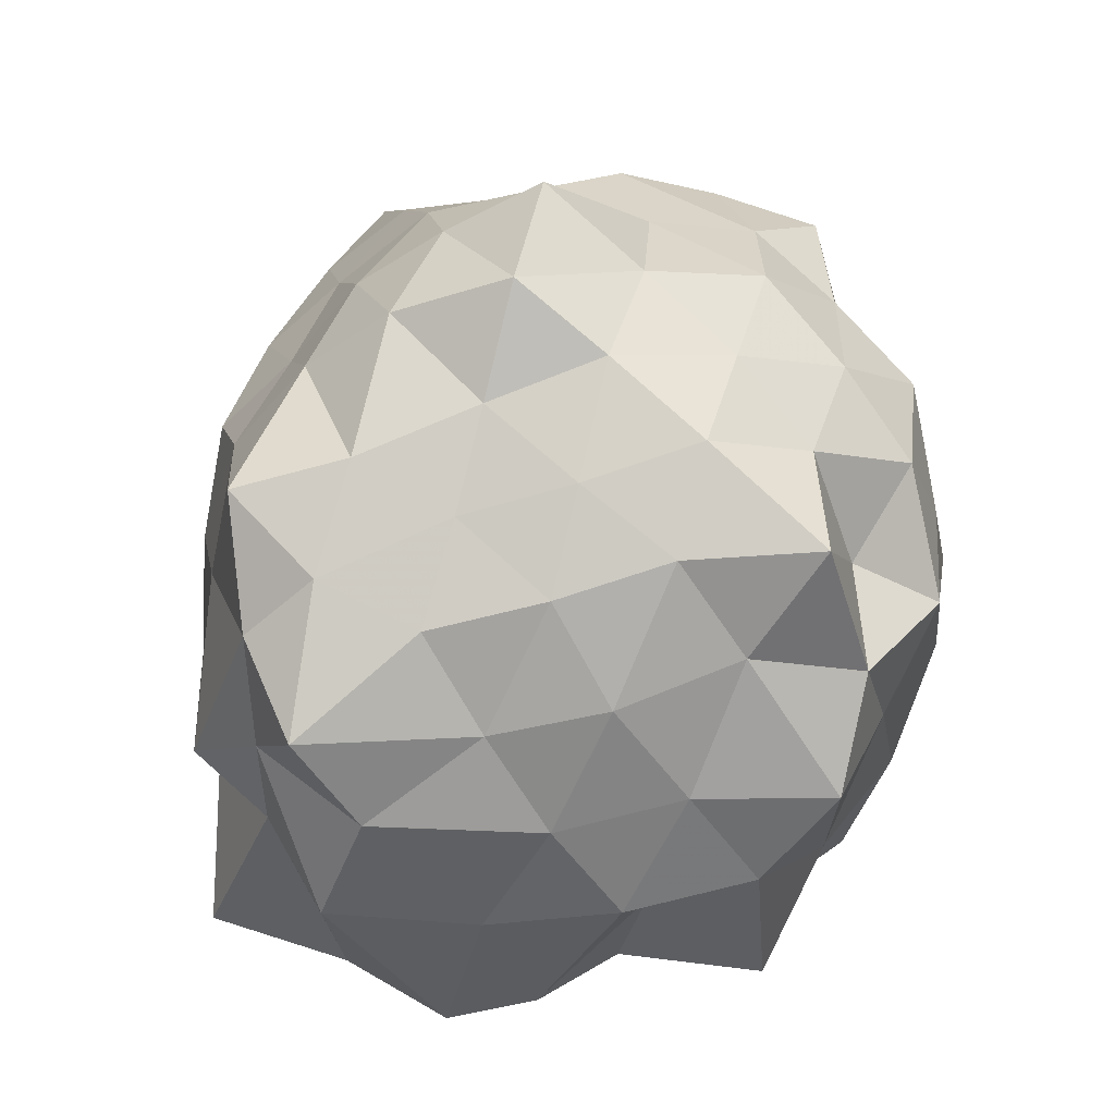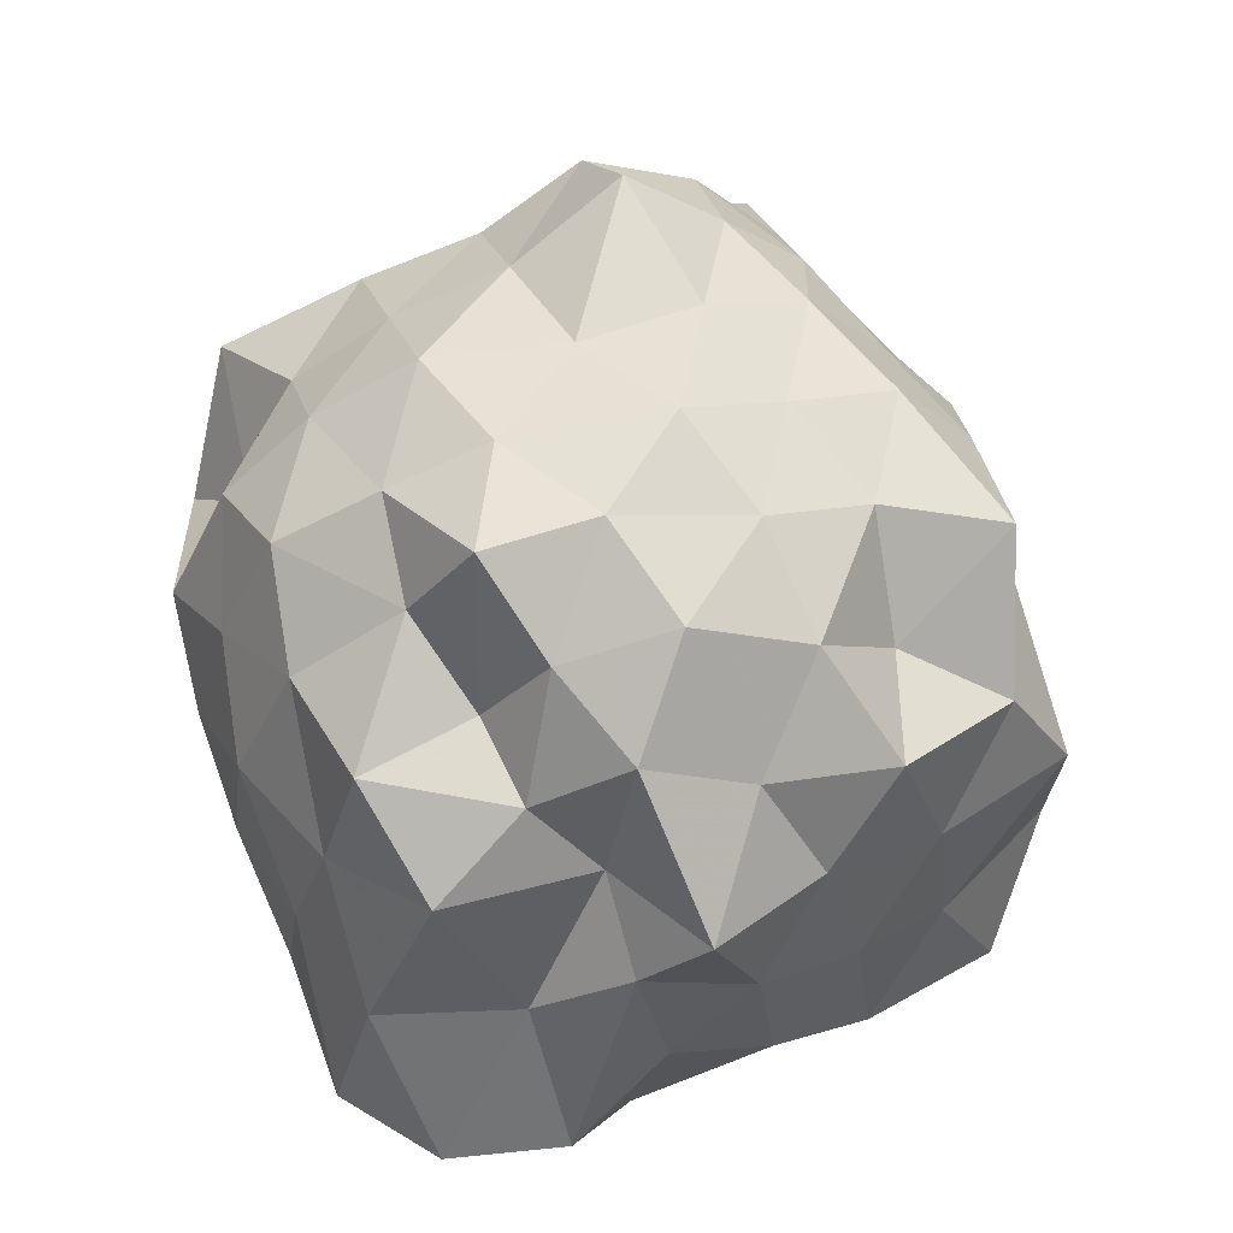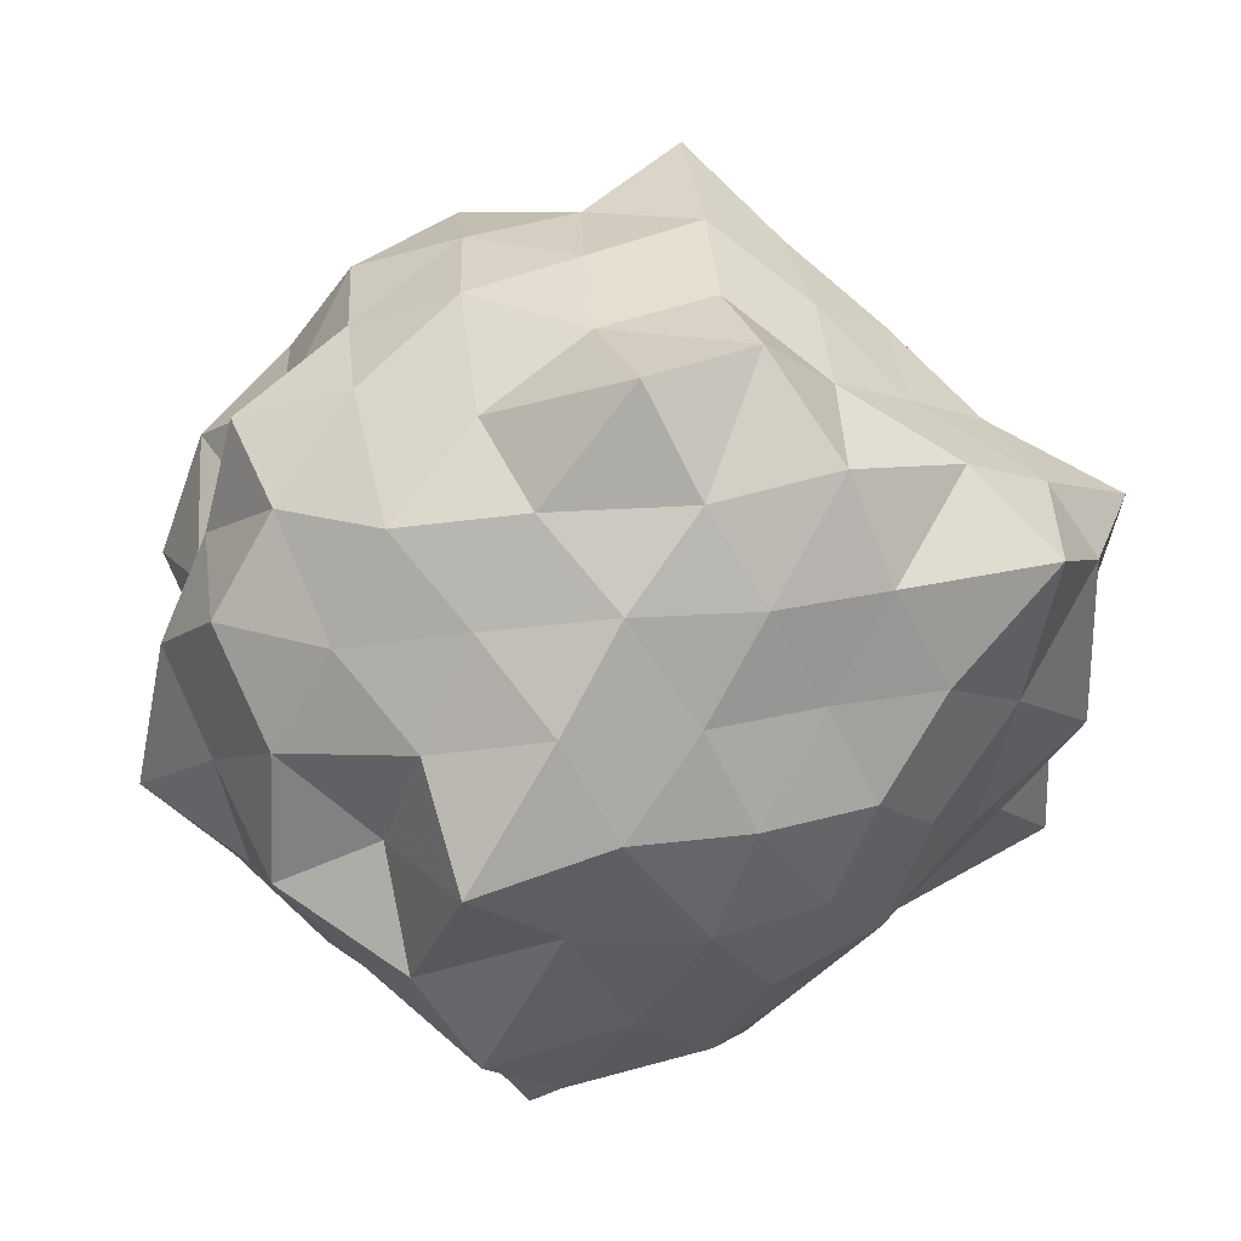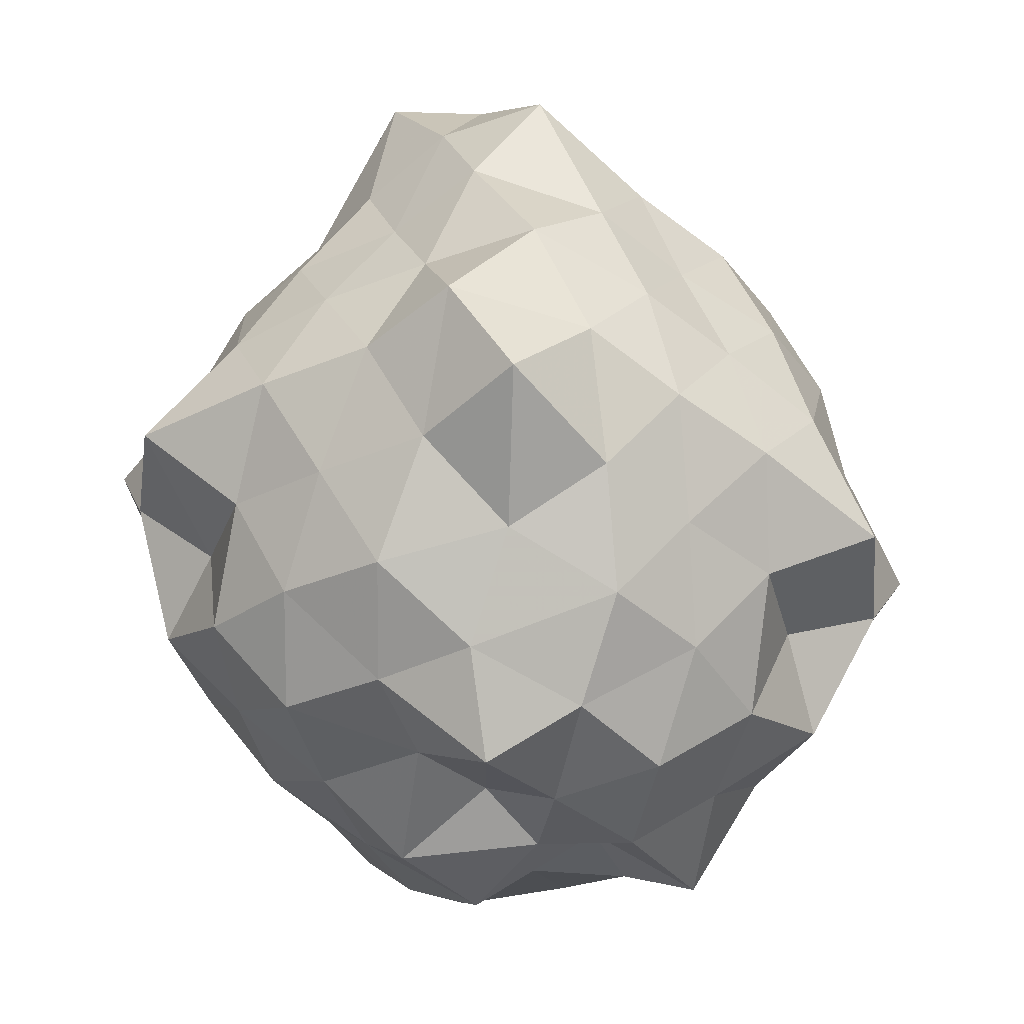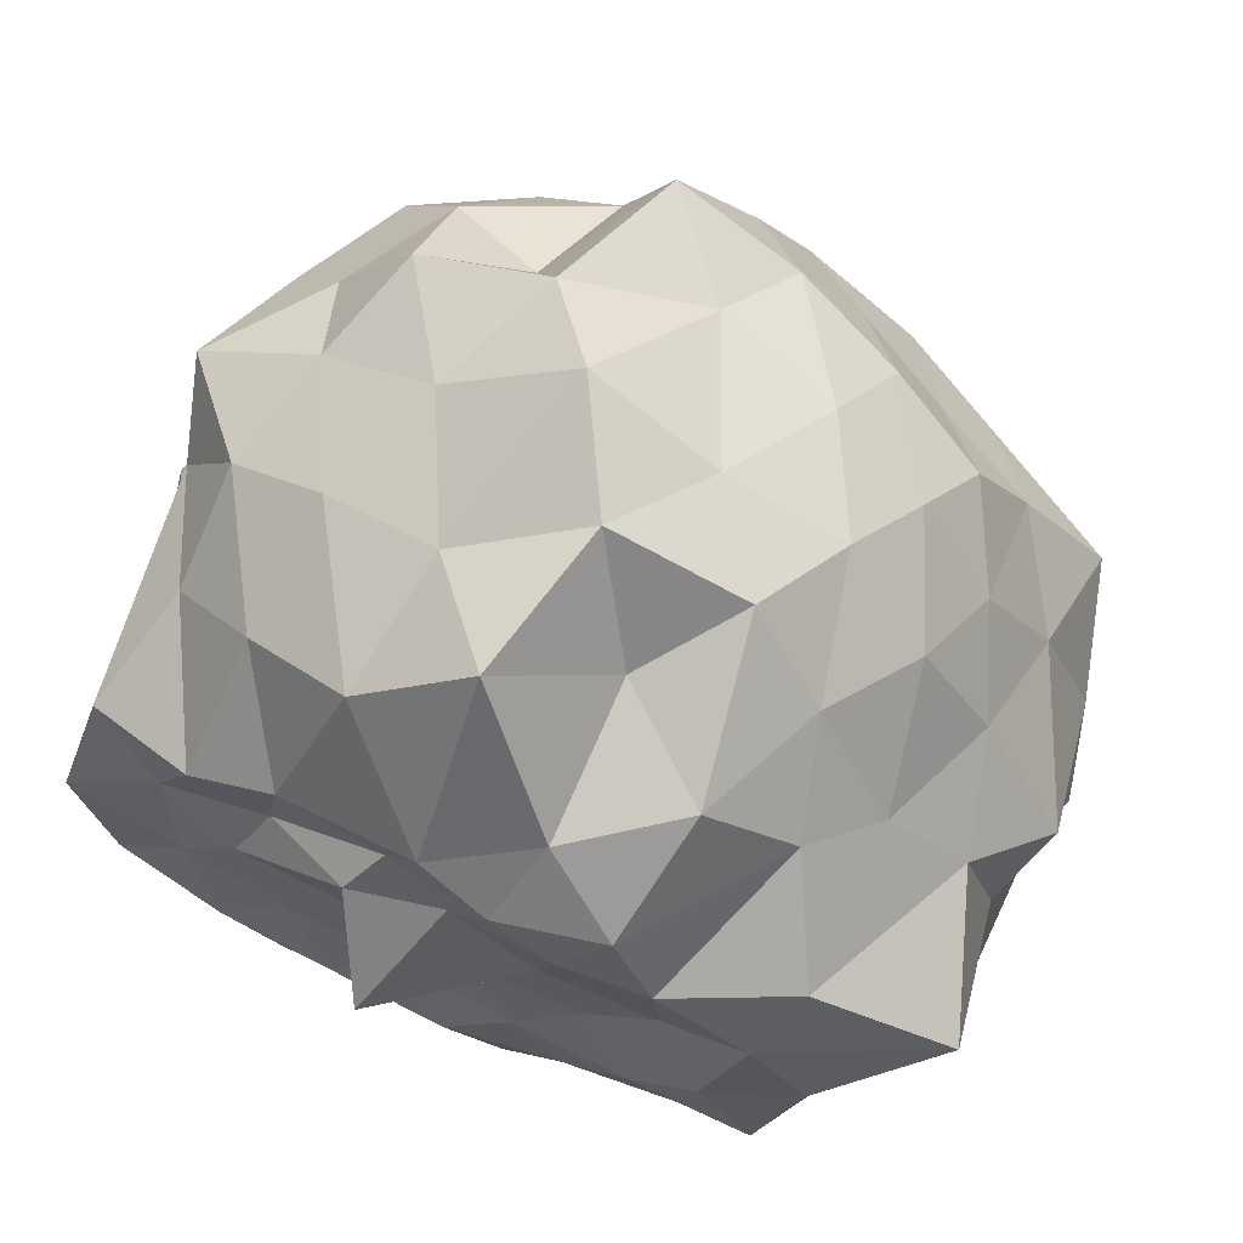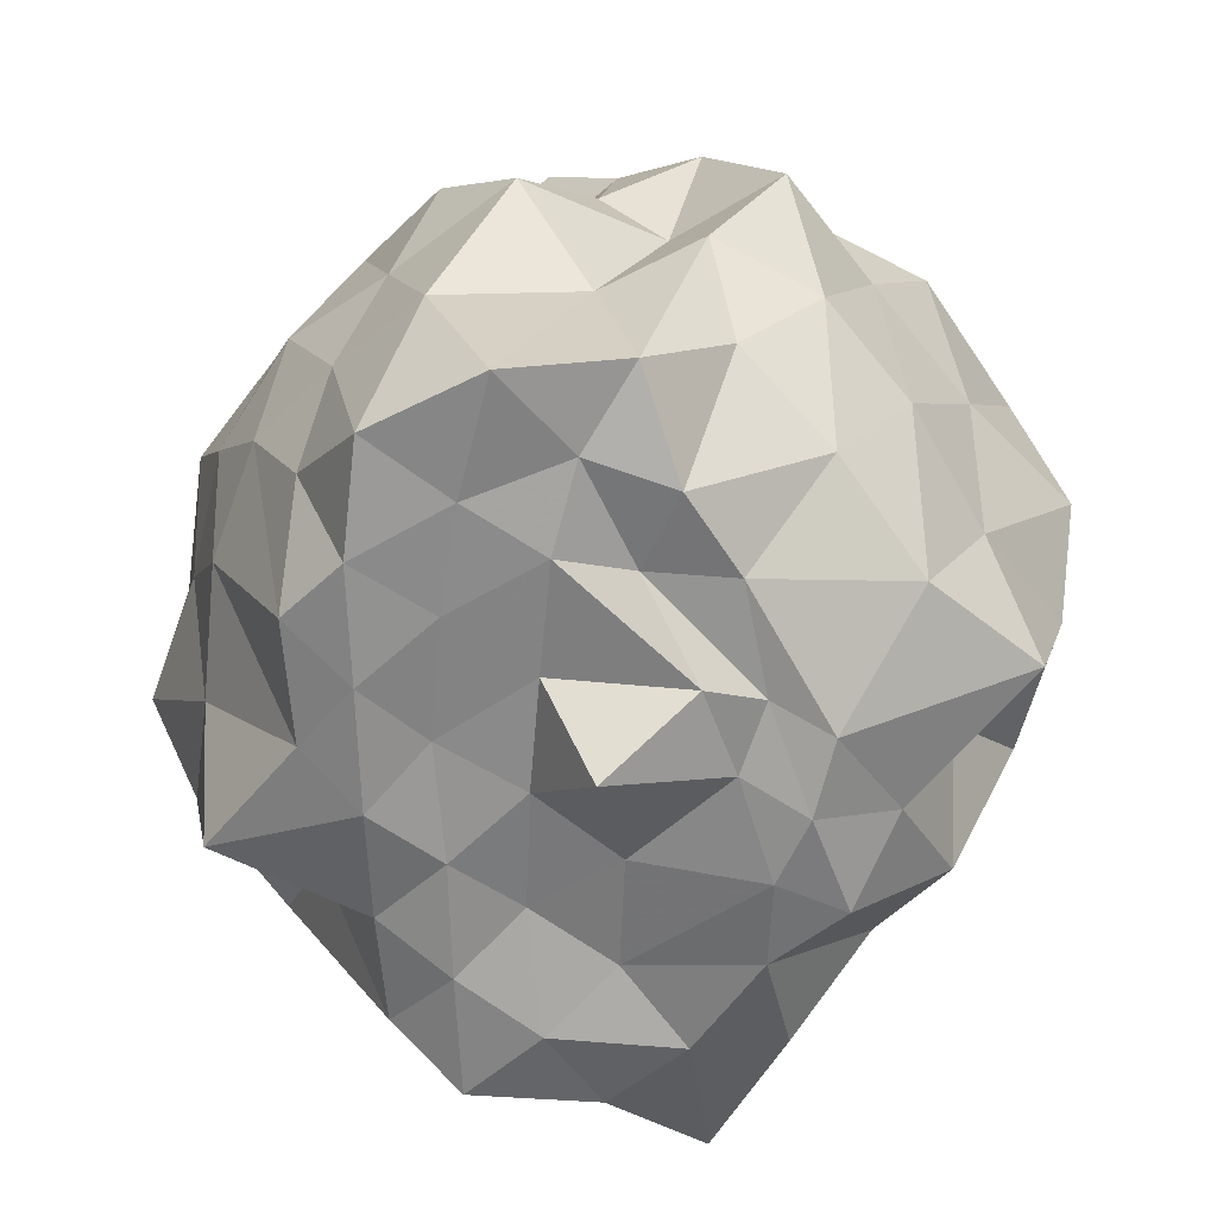
<metadata>
{"format":"obj","ext":"obj","renderer":"f3d","projection":"perspective","resolution":1024,"background":"white","views":[{"elev":36.2,"azim":-35.1,"up":"+Z"},{"elev":33.2,"azim":112.7,"up":"+Z"},{"elev":63.6,"azim":-166.7,"up":"+Z"},{"elev":73.4,"azim":97.5,"up":"+Z"},{"elev":61.0,"azim":-156.8,"up":"+Y"},{"elev":-63.6,"azim":103.0,"up":"+Z"}]}
</metadata>
<code>
v -2.474 -0.3425 0.5234
v -2.285 -0.331 -1.684
v -1.602 -0.3004 -0.3122
v -1.561 -0.117 -0.1182
v -1.658 0.1323 -0.01772
v -1.844 0.3539 -0.1181
v -2.101 0.4343 -0.2625
v -2.329 0.6138 -0.04233
v -2.619 0.4256 -0.03213
v -2.879 0.3003 -0.1087
v -3.109 0.1467 -0.1854
v -3.205 -0.09457 -0.06752
v -3.385 -0.3914 0.04183
v -3.317 -0.645 -0.08595
v -3.153 -0.8286 -0.1931
v -2.898 -0.9751 -0.1272
v -2.635 -1.098 -0.0513
v -2.351 -1.292 -0.02808
v -2.115 -1.105 -0.2728
v -1.889 -1.042 -0.1098
v -1.697 -0.8209 -0.07321
v -1.634 -0.4754 -0.1148
v -1.494 -0.1484 -0.4335
v -1.503 0.09428 -0.2721
v -1.671 0.2966 -0.3675
v -1.872 0.5393 -0.3873
v -2.214 0.6705 -0.4074
v -2.527 0.5561 -0.2749
v -2.821 0.4603 -0.3472
v -3.048 0.3027 -0.4003
v -3.227 0.06149 -0.4215
v -3.357 -0.2197 -0.3111
v -3.464 -0.5627 -0.2347
v -3.502 -0.8149 -0.3673
v -3.083 -0.9759 -0.4329
v -2.84 -1.139 -0.3644
v -2.533 -1.235 -0.2897
v -2.248 -1.335 -0.3905
v -1.91 -1.204 -0.4178
v -1.73 -0.9765 -0.3569
v -1.562 -0.7194 -0.3028
v -1.404 -0.494 -0.3941
v -1.569 -0.004421 -0.6023
v -1.46 0.2817 -0.6439
v -1.762 0.4168 -0.6229
v -2.066 0.5741 -0.6875
v -2.384 0.7587 -0.6383
v -2.685 0.5774 -0.6533
v -2.961 0.4301 -0.6236
v -3.167 0.212 -0.6885
v -3.321 -0.06767 -0.6461
v -3.526 -0.38 -0.6716
v -3.469 -0.5937 -0.5379
v -3.373 -0.897 -0.6148
v -2.986 -1.1 -0.6866
v -2.703 -1.257 -0.6117
v -2.4 -1.44 -0.629
v -2.108 -1.25 -0.6445
v -1.809 -1.102 -0.6575
v -1.6 -0.8848 -0.6065
v -1.475 -0.6156 -0.687
v -1.341 -0.2944 -0.6337
v -1.499 0.095 -0.8169
v -1.667 0.3104 -0.8841
v -1.923 0.4465 -0.9462
v -2.227 0.5432 -1.024
v -2.536 0.6759 -0.9152
v -2.85 0.5168 -0.8777
v -3.025 0.2948 -0.9349
v -3.208 -0.0008149 -0.9705
v -3.38 -0.2168 -0.8951
v -3.435 -0.5564 -0.8013
v -3.443 -0.8038 -0.9202
v -3.106 -0.9846 -1.002
v -2.852 -1.204 -0.9301
v -2.556 -1.346 -0.8736
v -2.241 -1.216 -1.027
v -1.945 -1.121 -0.9559
v -1.716 -0.9701 -0.8797
v -1.562 -0.7452 -0.9441
v -1.416 -0.498 -1.038
v -1.508 -0.1579 -0.9814
v -1.636 0.1168 -1.116
v -1.873 0.2729 -1.232
v -2.157 0.4039 -1.335
v -2.437 0.6079 -1.281
v -2.652 0.394 -1.063
v -2.897 0.3282 -1.262
v -3.078 0.1218 -1.155
v -3.19 -0.1024 -1.364
v -3.504 -0.3518 -1.251
v -3.228 -0.5329 -1.41
v -3.117 -0.8282 -1.438
v -2.921 -0.9496 -1.386
v -2.666 -1.06 -1.094
v -2.438 -1.241 -1.325
v -2.2 -0.9582 -1.412
v -1.904 -0.9159 -1.405
v -1.688 -0.8378 -1.187
v -1.533 -0.6531 -1.419
v -1.454 -0.3539 -1.439
v -1.527 -0.06789 -1.359
v -1.589 -0.2941 0.09412
v -1.75 -0.07899 0.1417
v -1.947 0.1849 0.09053
v -2.176 0.3498 0.02972
v -2.456 0.3029 0.1468
v -2.731 0.1839 0.08161
v -2.962 0.03957 0.009082
v -3.052 -0.1881 0.1457
v -3.141 -0.5339 0.1135
v -2.989 -0.7267 -0.0001581
v -2.746 -0.8694 0.07636
v -2.472 -0.9839 0.1492
v -2.183 -1.019 0.02639
v -1.955 -0.8532 0.08885
v -1.766 -0.5883 0.07184
v -1.849 -0.3666 0.1971
v -2.016 -0.02674 0.2612
v -2.237 0.1285 0.1932
v -2.538 0.06497 0.2744
v -2.816 -0.04444 0.2195
v -2.91 -0.3465 0.3219
v -2.834 -0.6168 0.1891
v -2.56 -0.724 0.2744
v -2.245 -0.8004 0.1987
v -2.019 -0.6191 0.248
v -2.138 -0.3104 0.2919
v -2.315 -0.09191 0.3406
v -2.647 -0.1732 0.3688
v -2.689 -0.5315 0.4309
v -2.329 -0.5467 0.3329
v -1.797 -0.0396 -1.44
v -2.014 0.03932 -1.439
v -2.381 0.1557 -1.51
v -2.633 0.2532 -1.414
v -2.808 0.101 -1.5
v -2.897 -0.09904 -1.497
v -3.103 -0.3127 -1.45
v -2.995 -0.6151 -1.463
v -2.816 -0.7742 -1.442
v -2.642 -0.9082 -1.415
v -2.364 -0.8539 -1.464
v -2.072 -0.7971 -1.457
v -1.794 -0.7443 -1.447
v -1.723 -0.4898 -1.429
v -1.69 -0.2304 -1.406
v -1.965 -0.1681 -1.406
v -2.282 0.03225 -1.471
v -2.546 0.06843 -1.535
v -2.686 -0.04162 -1.529
v -2.878 -0.4192 -1.416
v -2.696 -0.583 -1.405
v -2.534 -0.7174 -1.438
v -2.248 -0.6786 -1.418
v -1.965 -0.5873 -1.43
v -1.881 -0.3332 -1.444
v -2.2 -0.09126 -1.527
v -2.431 -0.06348 -1.496
v -2.607 -0.3441 -1.441
v -2.406 -0.5043 -1.433
v -2.144 -0.4202 -1.433
f 3 23 4
f 4 23 24
f 4 24 5
f 5 24 25
f 5 25 6
f 6 25 26
f 6 26 7
f 7 26 27
f 7 27 8
f 8 27 28
f 8 28 9
f 9 28 29
f 9 29 10
f 10 29 30
f 10 30 11
f 11 30 31
f 11 31 12
f 12 31 32
f 12 32 13
f 13 32 33
f 13 33 14
f 14 33 34
f 14 34 15
f 15 34 35
f 15 35 16
f 16 35 36
f 16 36 17
f 17 36 37
f 17 37 18
f 18 37 38
f 18 38 19
f 19 38 39
f 19 39 20
f 20 39 40
f 20 40 21
f 21 40 41
f 21 41 22
f 22 41 42
f 22 42 3
f 3 42 23
f 23 43 24
f 24 43 44
f 24 44 25
f 25 44 45
f 25 45 26
f 26 45 46
f 26 46 27
f 27 46 47
f 27 47 28
f 28 47 48
f 28 48 29
f 29 48 49
f 29 49 30
f 30 49 50
f 30 50 31
f 31 50 51
f 31 51 32
f 32 51 52
f 32 52 33
f 33 52 53
f 33 53 34
f 34 53 54
f 34 54 35
f 35 54 55
f 35 55 36
f 36 55 56
f 36 56 37
f 37 56 57
f 37 57 38
f 38 57 58
f 38 58 39
f 39 58 59
f 39 59 40
f 40 59 60
f 40 60 41
f 41 60 61
f 41 61 42
f 42 61 62
f 42 62 23
f 23 62 43
f 43 63 44
f 44 63 64
f 44 64 45
f 45 64 65
f 45 65 46
f 46 65 66
f 46 66 47
f 47 66 67
f 47 67 48
f 48 67 68
f 48 68 49
f 49 68 69
f 49 69 50
f 50 69 70
f 50 70 51
f 51 70 71
f 51 71 52
f 52 71 72
f 52 72 53
f 53 72 73
f 53 73 54
f 54 73 74
f 54 74 55
f 55 74 75
f 55 75 56
f 56 75 76
f 56 76 57
f 57 76 77
f 57 77 58
f 58 77 78
f 58 78 59
f 59 78 79
f 59 79 60
f 60 79 80
f 60 80 61
f 61 80 81
f 61 81 62
f 62 81 82
f 62 82 43
f 43 82 63
f 63 83 64
f 64 83 84
f 64 84 65
f 65 84 85
f 65 85 66
f 66 85 86
f 66 86 67
f 67 86 87
f 67 87 68
f 68 87 88
f 68 88 69
f 69 88 89
f 69 89 70
f 70 89 90
f 70 90 71
f 71 90 91
f 71 91 72
f 72 91 92
f 72 92 73
f 73 92 93
f 73 93 74
f 74 93 94
f 74 94 75
f 75 94 95
f 75 95 76
f 76 95 96
f 76 96 77
f 77 96 97
f 77 97 78
f 78 97 98
f 78 98 79
f 79 98 99
f 79 99 80
f 80 99 100
f 80 100 81
f 81 100 101
f 81 101 82
f 82 101 102
f 82 102 63
f 63 102 83
f 103 104 118
f 104 119 118
f 104 105 119
f 105 120 119
f 105 106 120
f 106 107 120
f 107 121 120
f 107 108 121
f 108 122 121
f 108 109 122
f 109 110 122
f 110 123 122
f 110 111 123
f 111 124 123
f 111 112 124
f 112 113 124
f 113 125 124
f 113 114 125
f 114 126 125
f 114 115 126
f 115 116 126
f 116 127 126
f 116 117 127
f 117 118 127
f 117 103 118
f 118 119 128
f 119 129 128
f 119 120 129
f 120 121 129
f 121 130 129
f 121 122 130
f 122 123 130
f 123 131 130
f 123 124 131
f 124 125 131
f 125 132 131
f 125 126 132
f 126 127 132
f 127 128 132
f 127 118 128
f 133 148 134
f 134 148 149
f 134 149 135
f 135 149 150
f 135 150 136
f 136 150 137
f 137 150 151
f 137 151 138
f 138 151 152
f 138 152 139
f 139 152 140
f 140 152 153
f 140 153 141
f 141 153 154
f 141 154 142
f 142 154 143
f 143 154 155
f 143 155 144
f 144 155 156
f 144 156 145
f 145 156 146
f 146 156 157
f 146 157 147
f 147 157 148
f 147 148 133
f 148 158 149
f 149 158 159
f 149 159 150
f 150 159 151
f 151 159 160
f 151 160 152
f 152 160 153
f 153 160 161
f 153 161 154
f 154 161 155
f 155 161 162
f 155 162 156
f 156 162 157
f 157 162 158
f 157 158 148
f 3 4 103
f 103 4 104
f 4 5 104
f 104 5 105
f 5 6 105
f 105 6 106
f 6 7 106
f 7 8 106
f 106 8 107
f 8 9 107
f 107 9 108
f 9 10 108
f 108 10 109
f 10 11 109
f 11 12 109
f 109 12 110
f 12 13 110
f 110 13 111
f 13 14 111
f 111 14 112
f 14 15 112
f 15 16 112
f 112 16 113
f 16 17 113
f 113 17 114
f 17 18 114
f 114 18 115
f 18 19 115
f 19 20 115
f 115 20 116
f 20 21 116
f 116 21 117
f 21 22 117
f 117 22 103
f 22 3 103
f 83 133 84
f 84 133 134
f 84 134 85
f 85 134 135
f 85 135 86
f 86 135 136
f 86 136 87
f 87 136 88
f 88 136 137
f 88 137 89
f 89 137 138
f 89 138 90
f 90 138 139
f 90 139 91
f 91 139 92
f 92 139 140
f 92 140 93
f 93 140 141
f 93 141 94
f 94 141 142
f 94 142 95
f 95 142 96
f 96 142 143
f 96 143 97
f 97 143 144
f 97 144 98
f 98 144 145
f 98 145 99
f 99 145 100
f 100 145 146
f 100 146 101
f 101 146 147
f 101 147 102
f 102 147 133
f 102 133 83
f 128 129 1
f 129 130 1
f 130 131 1
f 131 132 1
f 132 128 1
f 159 158 2
f 160 159 2
f 161 160 2
f 162 161 2
f 158 162 2

</code>
